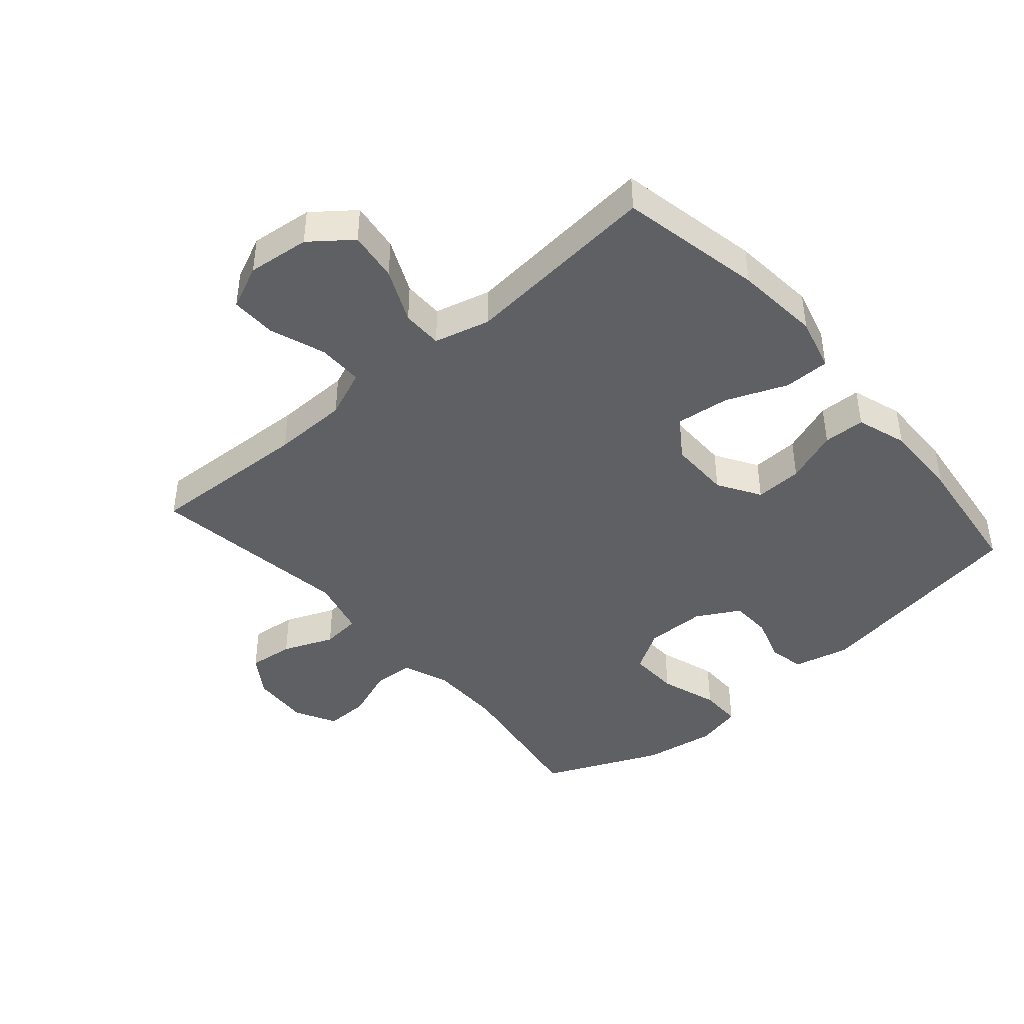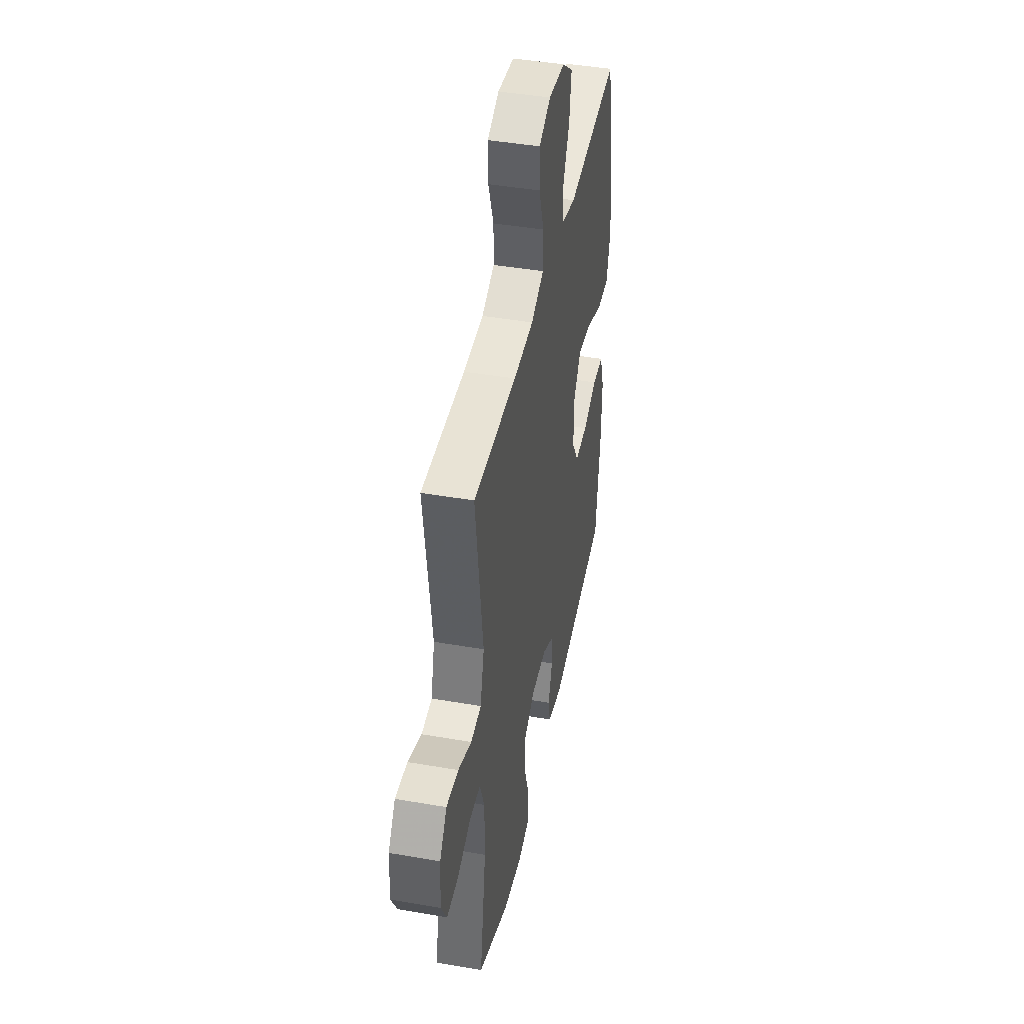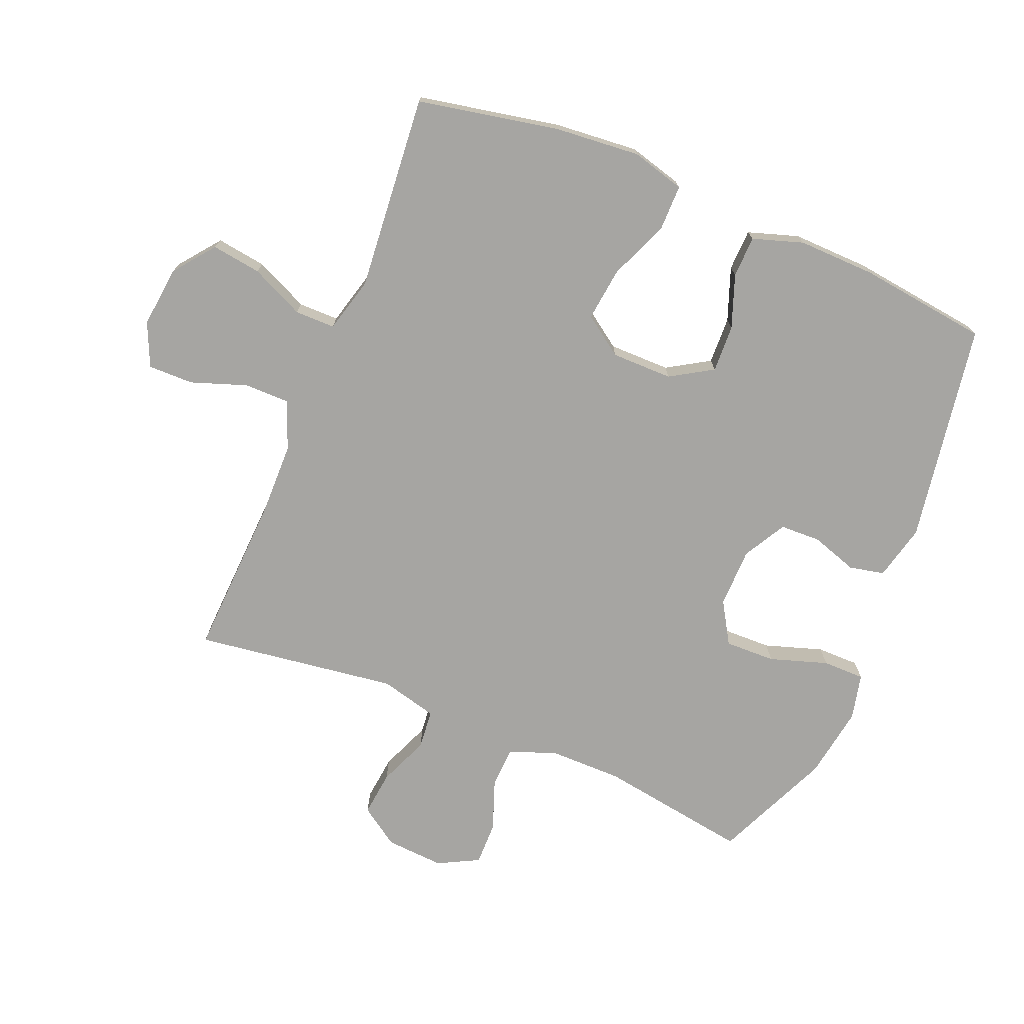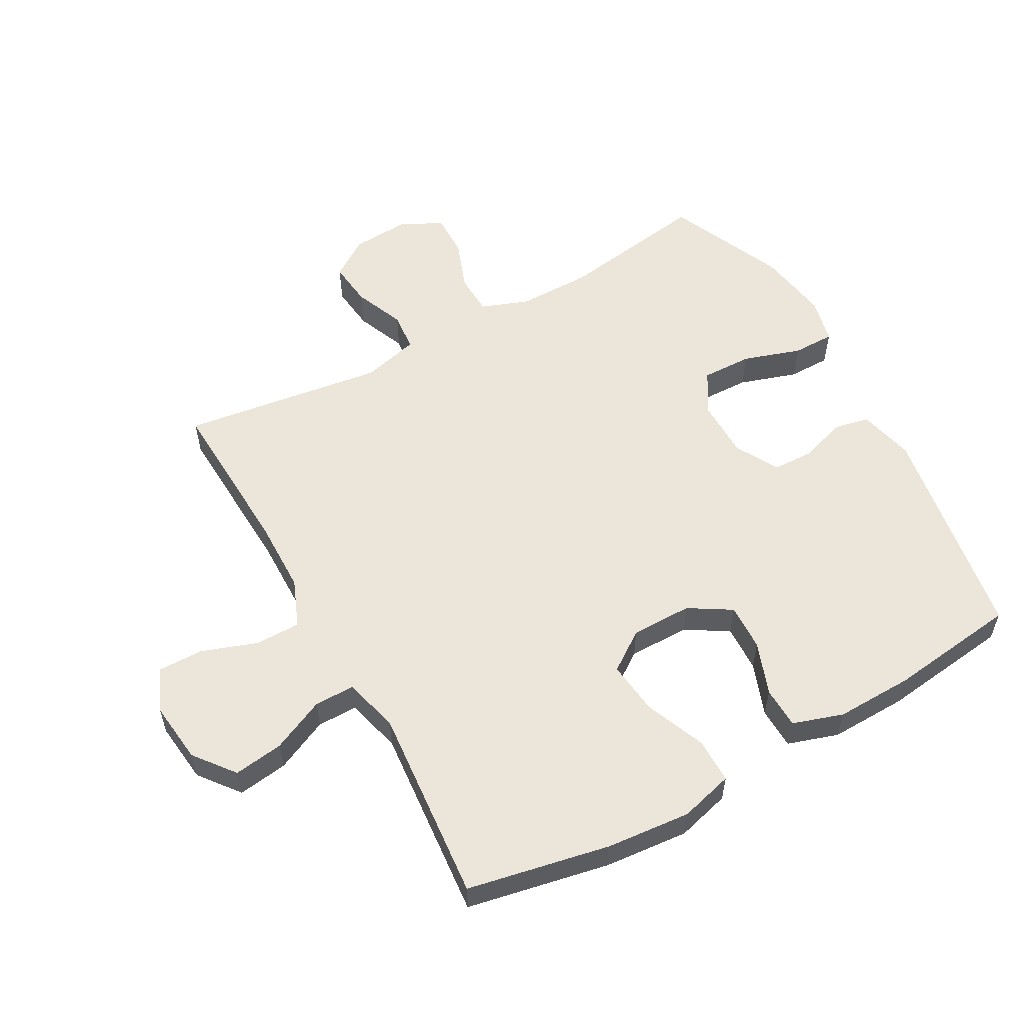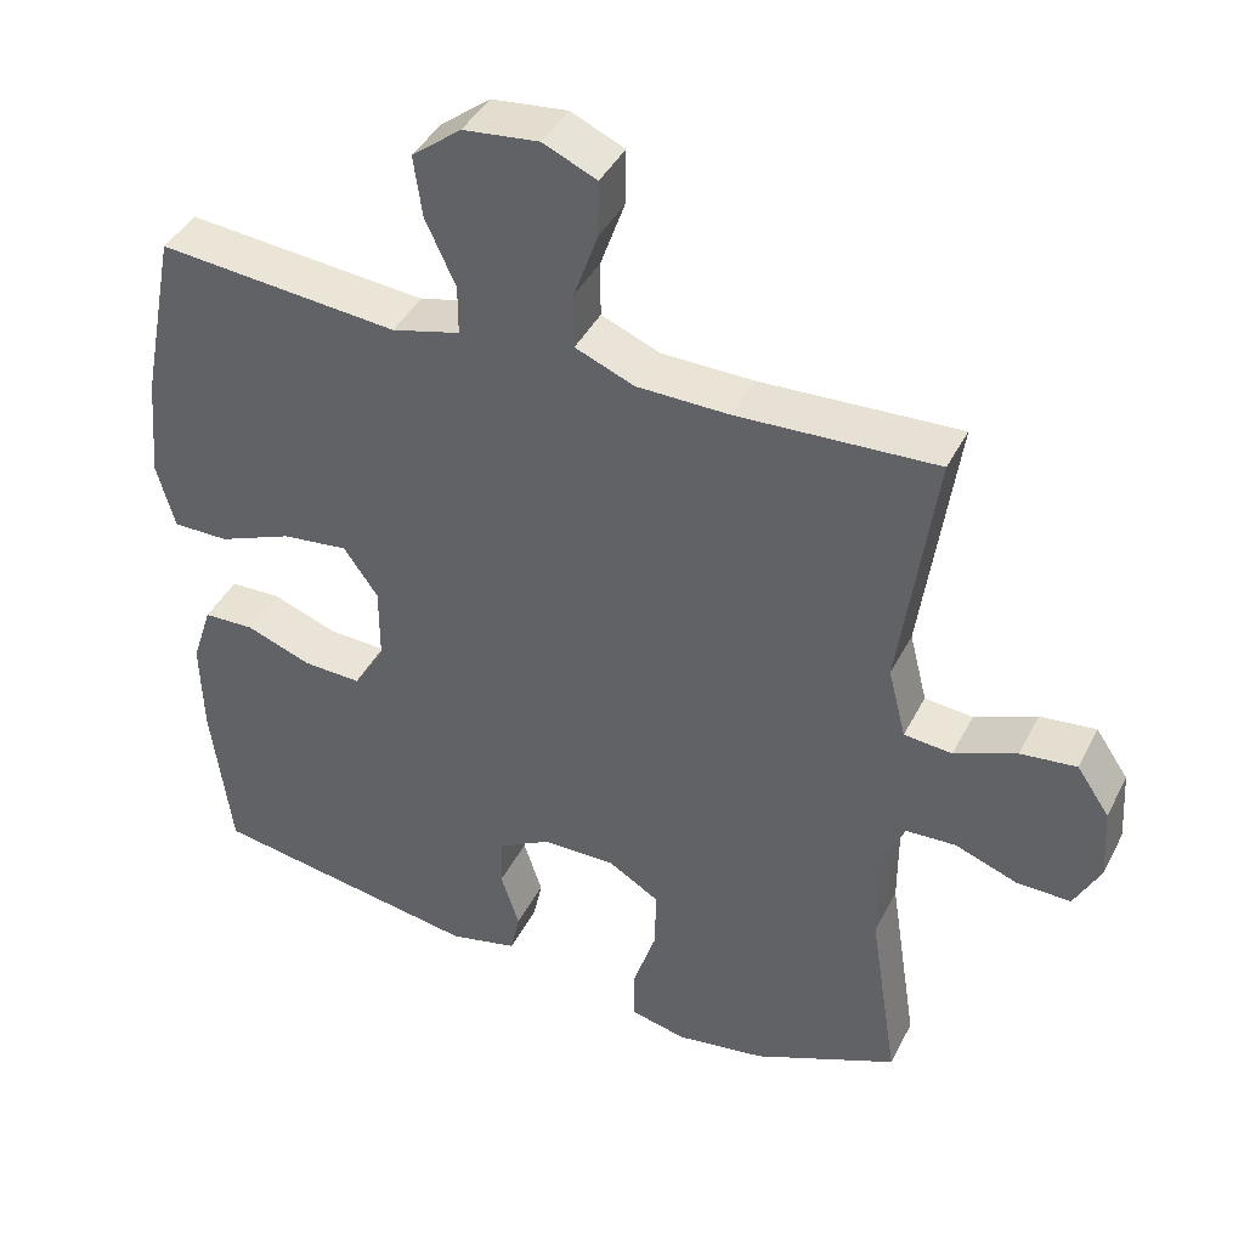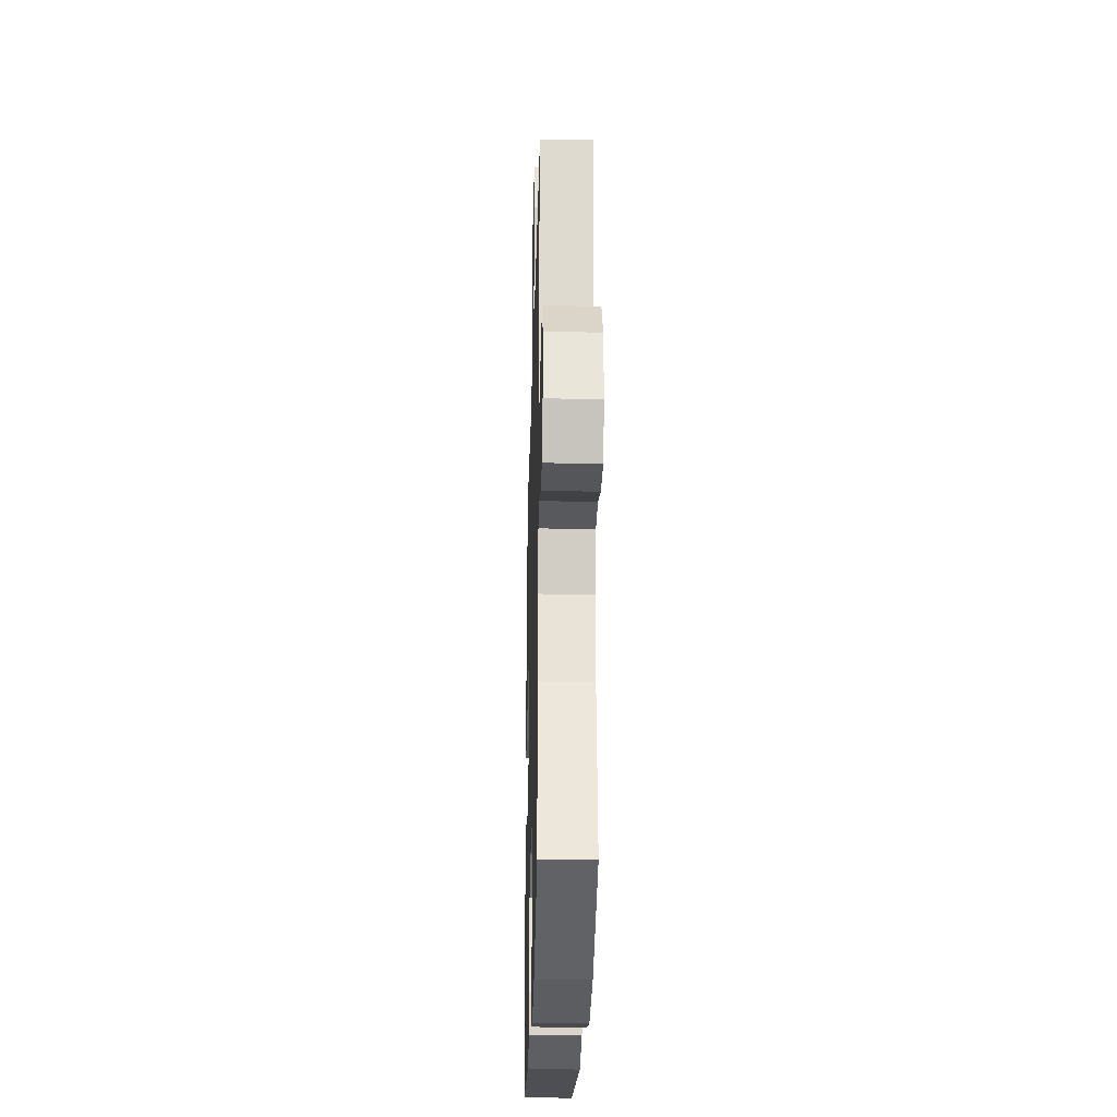
<metadata>
{"format":"obj","ext":"obj","renderer":"f3d","projection":"perspective","resolution":1024,"background":"white","views":[{"elev":-43.0,"azim":41.0,"up":"+Y"},{"elev":43.6,"azim":-78.4,"up":"+Z"},{"elev":-73.8,"azim":67.5,"up":"+Y"},{"elev":56.2,"azim":60.9,"up":"+Y"},{"elev":41.5,"azim":-154.8,"up":"+Z"},{"elev":-26.9,"azim":-91.5,"up":"+Z"}]}
</metadata>
<code>
v 0.5 0.07 -0.5
v 0.149 0.07 -0.558
v 0.061 0.07 -0.537
v 0.049 0.07 -0.481
v 0.073 0.07 -0.408
v 0.071 0.07 -0.343
v 0.003 0.07 -0.305
v -0.092 0.07 -0.304
v -0.158 0.07 -0.344
v -0.156 0.07 -0.424
v -0.126 0.07 -0.516
v -0.126 0.07 -0.583
v -0.199 0.07 -0.6
v -0.314 0.07 -0.582
v -0.5 0.07 -0.5
v -0.463 0.07 -0.261
v -0.463 0.07 -0.145
v -0.491 0.07 -0.07
v -0.556 0.07 -0.067
v -0.637 0.07 -0.097
v -0.706 0.07 -0.098
v -0.74 0.07 -0.033
v -0.734 0.07 0.06
v -0.692 0.07 0.122
v -0.62 0.07 0.114
v -0.54 0.07 0.081
v -0.478 0.07 0.087
v -0.455 0.07 0.178
v -0.5 0.07 0.5
v -0.243 0.07 0.488
v -0.124 0.07 0.49
v -0.048 0.07 0.521
v -0.048 0.07 0.593
v -0.079 0.07 0.681
v -0.08 0.07 0.753
v -0.011 0.07 0.784
v 0.087 0.07 0.773
v 0.151 0.07 0.723
v 0.14 0.07 0.644
v 0.101 0.07 0.559
v 0.101 0.07 0.495
v 0.189 0.07 0.472
v 0.5 0.07 0.5
v 0.545 0.07 0.274
v 0.557 0.07 0.14
v 0.534 0.07 0.055
v 0.462 0.07 0.055
v 0.366 0.07 0.094
v 0.281 0.07 0.104
v 0.237 0.07 0.041
v 0.237 0.07 -0.056
v 0.278 0.07 -0.123
v 0.353 0.07 -0.12
v 0.437 0.07 -0.089
v 0.503 0.07 -0.091
v 0.529 0.07 -0.171
v 0.526 0.07 -0.294
v 0.5 0 -0.5
v 0.149 0 -0.558
v 0.061 0 -0.537
v 0.049 0 -0.481
v 0.073 0 -0.408
v 0.071 0 -0.343
v 0.003 0 -0.305
v -0.092 0 -0.304
v -0.158 0 -0.344
v -0.156 0 -0.424
v -0.126 0 -0.516
v -0.126 0 -0.583
v -0.199 0 -0.6
v -0.314 0 -0.582
v -0.5 0 -0.5
v -0.463 0 -0.261
v -0.463 0 -0.145
v -0.491 0 -0.07
v -0.556 0 -0.067
v -0.637 0 -0.097
v -0.706 0 -0.098
v -0.74 0 -0.033
v -0.734 0 0.06
v -0.692 0 0.122
v -0.62 0 0.114
v -0.54 0 0.081
v -0.478 0 0.087
v -0.455 0 0.178
v -0.5 0 0.5
v -0.243 0 0.488
v -0.124 0 0.49
v -0.048 0 0.521
v -0.048 0 0.593
v -0.079 0 0.681
v -0.08 0 0.753
v -0.011 0 0.784
v 0.087 0 0.773
v 0.151 0 0.723
v 0.14 0 0.644
v 0.101 0 0.559
v 0.101 0 0.495
v 0.189 0 0.472
v 0.5 0 0.5
v 0.545 0 0.274
v 0.557 0 0.14
v 0.534 0 0.055
v 0.462 0 0.055
v 0.366 0 0.094
v 0.281 0 0.104
v 0.237 0 0.041
v 0.237 0 -0.056
v 0.278 0 -0.123
v 0.353 0 -0.12
v 0.437 0 -0.089
v 0.503 0 -0.091
v 0.529 0 -0.171
v 0.526 0 -0.294
f 3 4 5
f 2 3 5
f 1 2 5
f 57 1 5
f 56 57 5
f 55 56 5
f 54 55 5
f 53 54 5
f 52 53 5 6
f 51 52 6 7
f 50 51 7 8
f 49 50 8 9
f 46 47 48
f 45 46 48
f 44 45 48
f 43 44 48
f 42 43 48
f 41 42 48 49
f 38 39 40
f 37 38 40
f 36 37 40
f 35 36 40
f 34 35 40
f 33 34 40
f 32 33 40 41
f 41 49 9
f 32 41 9
f 31 32 9
f 28 29 30
f 30 31 9
f 28 30 9
f 27 28 9
f 24 25 26
f 23 24 26
f 22 23 26
f 21 22 26
f 20 21 26
f 19 20 26
f 18 19 26 27
f 14 15 16
f 13 14 16
f 12 13 16
f 11 12 16
f 10 11 16
f 10 16 17
f 17 18 27
f 10 17 27
f 9 10 27
f 62 61 60
f 62 60 59
f 62 59 58
f 62 58 114
f 62 114 113
f 62 113 112
f 62 112 111
f 62 111 110
f 63 62 110 109
f 64 63 109 108
f 65 64 108 107
f 66 65 107 106
f 105 104 103
f 105 103 102
f 105 102 101
f 105 101 100
f 105 100 99
f 106 105 99 98
f 97 96 95
f 97 95 94
f 97 94 93
f 97 93 92
f 97 92 91
f 97 91 90
f 98 97 90 89
f 66 106 98
f 66 98 89
f 66 89 88
f 87 86 85
f 66 88 87
f 66 87 85
f 66 85 84
f 83 82 81
f 83 81 80
f 83 80 79
f 83 79 78
f 83 78 77
f 83 77 76
f 84 83 76 75
f 73 72 71
f 73 71 70
f 73 70 69
f 73 69 68
f 73 68 67
f 74 73 67
f 84 75 74
f 84 74 67
f 84 67 66
f 1 58 59 2
f 2 59 60 3
f 3 60 61 4
f 4 61 62 5
f 5 62 63 6
f 6 63 64 7
f 7 64 65 8
f 8 65 66 9
f 9 66 67 10
f 10 67 68 11
f 11 68 69 12
f 12 69 70 13
f 13 70 71 14
f 14 71 72 15
f 15 72 73 16
f 16 73 74 17
f 17 74 75 18
f 18 75 76 19
f 19 76 77 20
f 20 77 78 21
f 21 78 79 22
f 22 79 80 23
f 23 80 81 24
f 24 81 82 25
f 25 82 83 26
f 26 83 84 27
f 27 84 85 28
f 28 85 86 29
f 29 86 87 30
f 30 87 88 31
f 31 88 89 32
f 32 89 90 33
f 33 90 91 34
f 34 91 92 35
f 35 92 93 36
f 36 93 94 37
f 37 94 95 38
f 38 95 96 39
f 39 96 97 40
f 40 97 98 41
f 41 98 99 42
f 42 99 100 43
f 43 100 101 44
f 44 101 102 45
f 45 102 103 46
f 46 103 104 47
f 47 104 105 48
f 48 105 106 49
f 49 106 107 50
f 50 107 108 51
f 51 108 109 52
f 52 109 110 53
f 53 110 111 54
f 54 111 112 55
f 55 112 113 56
f 56 113 114 57
f 57 114 58 1

</code>
